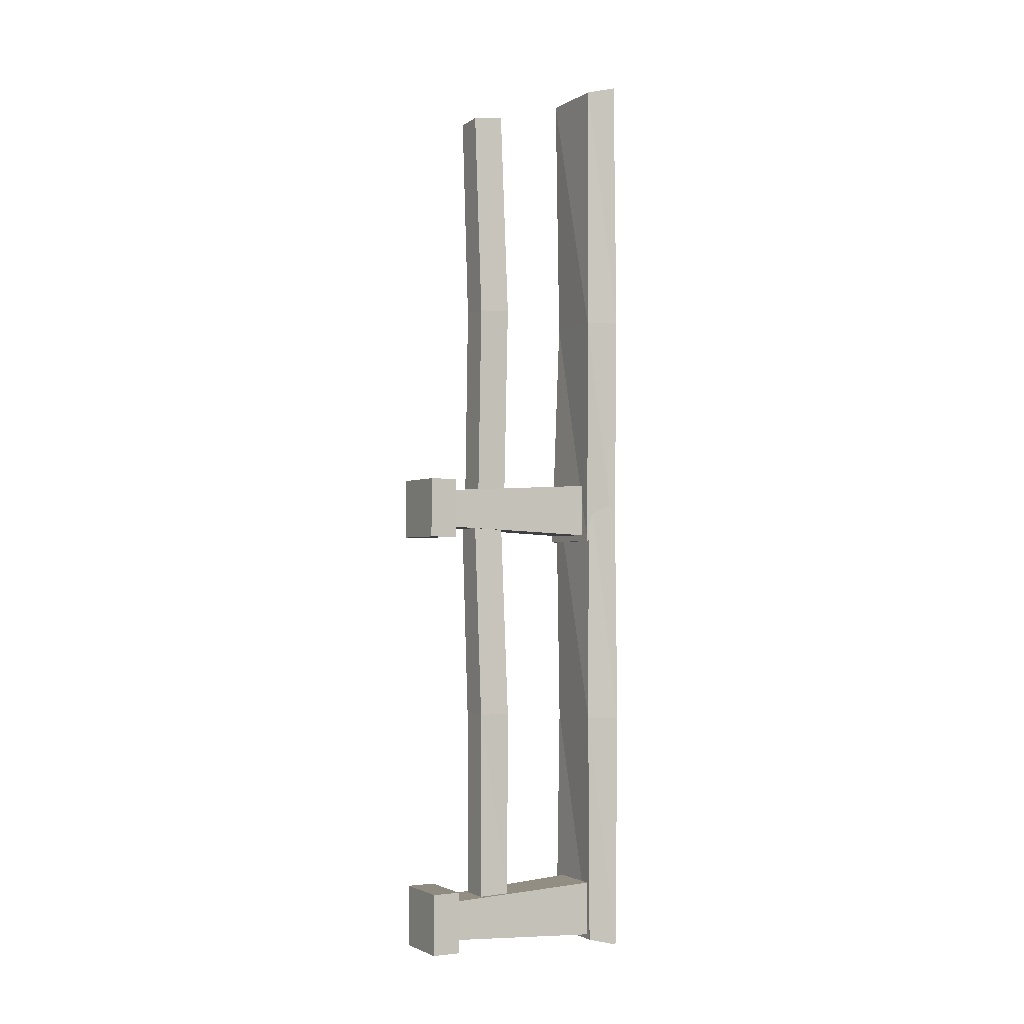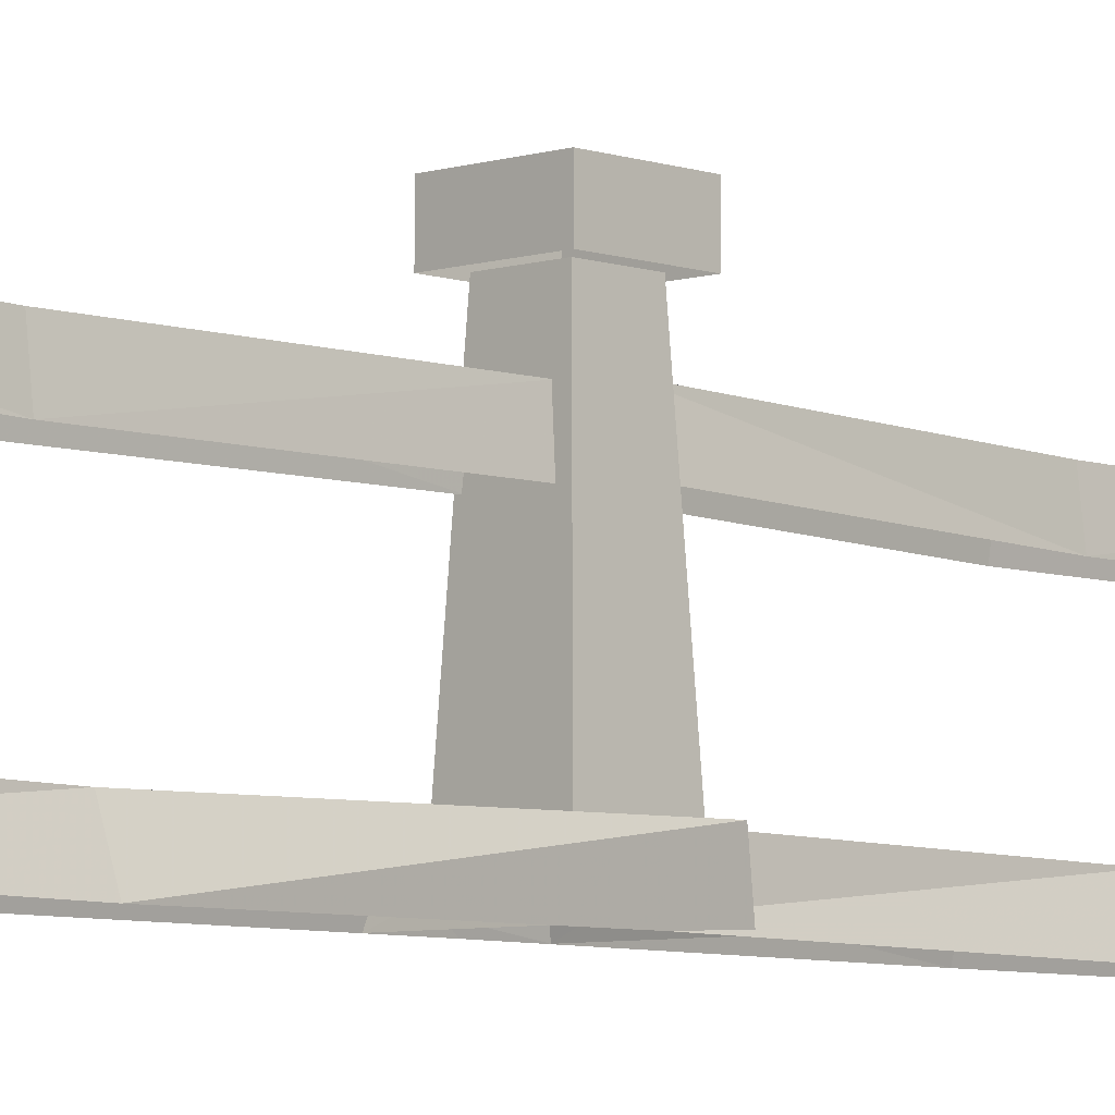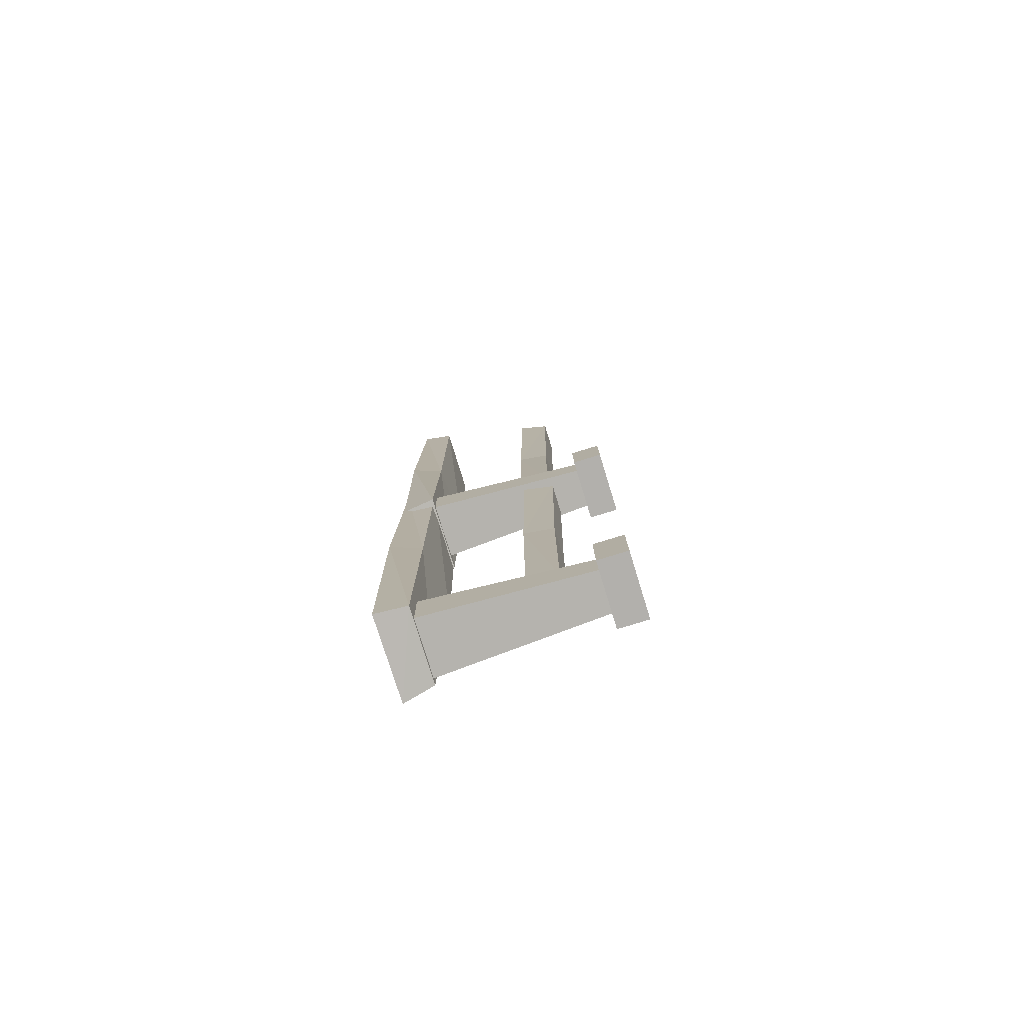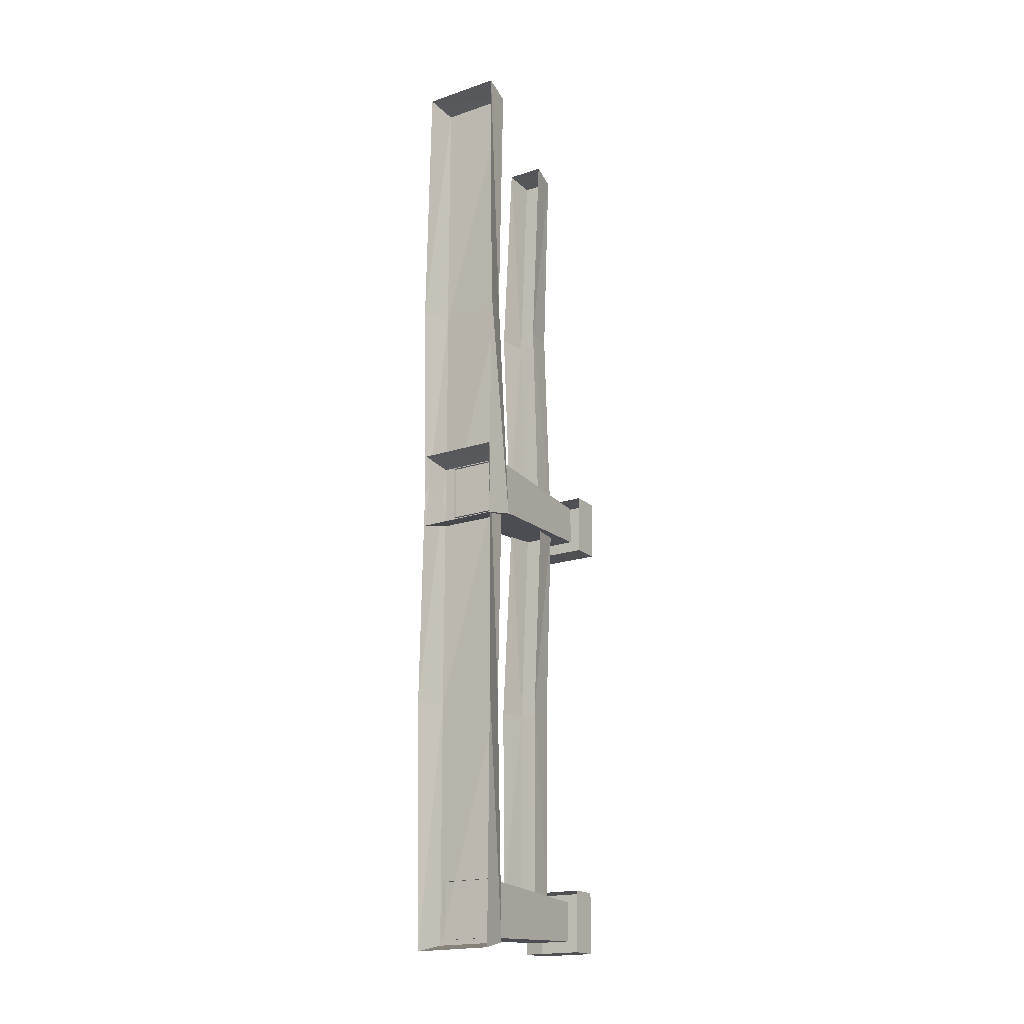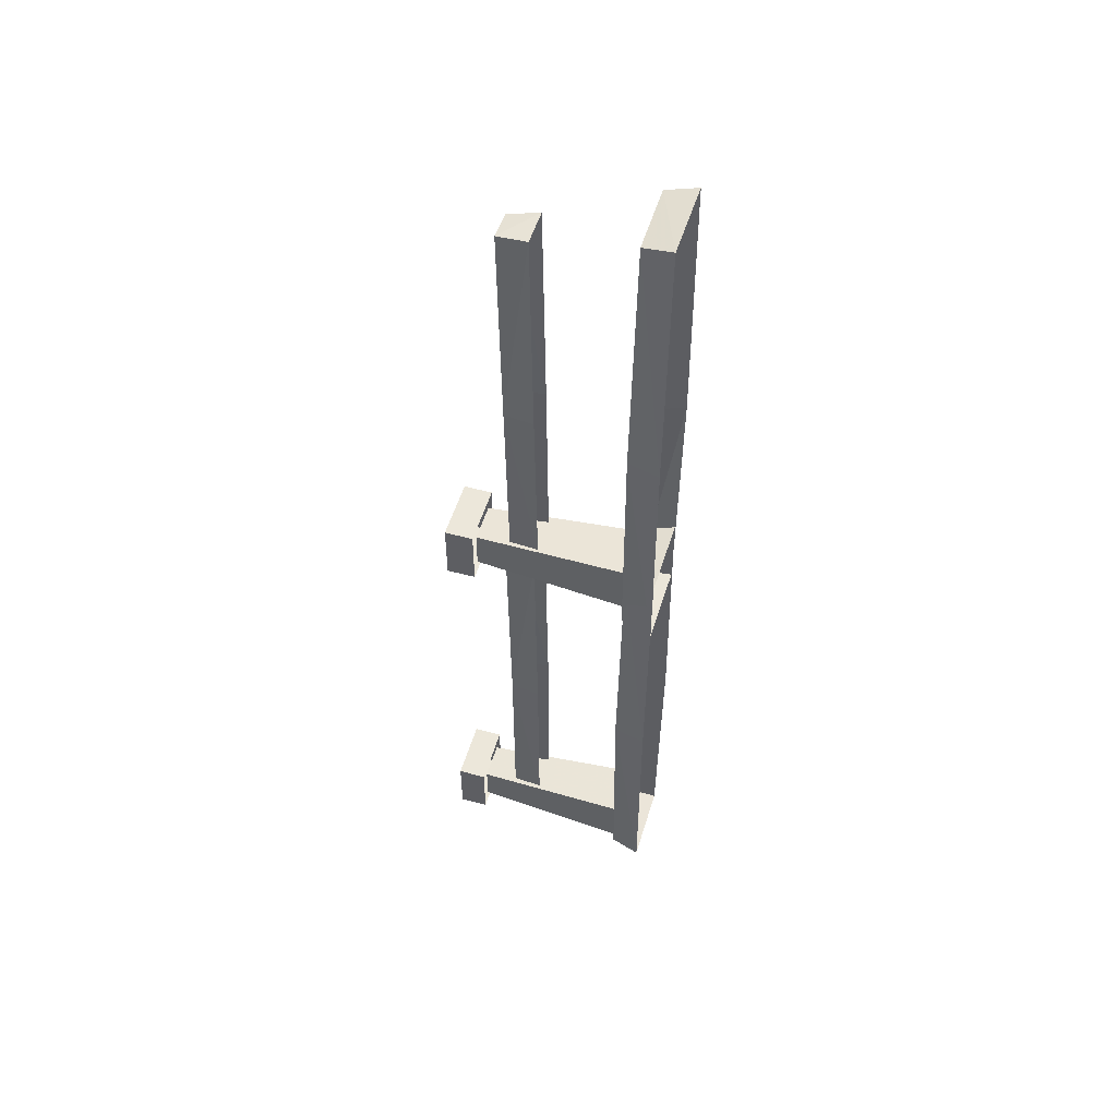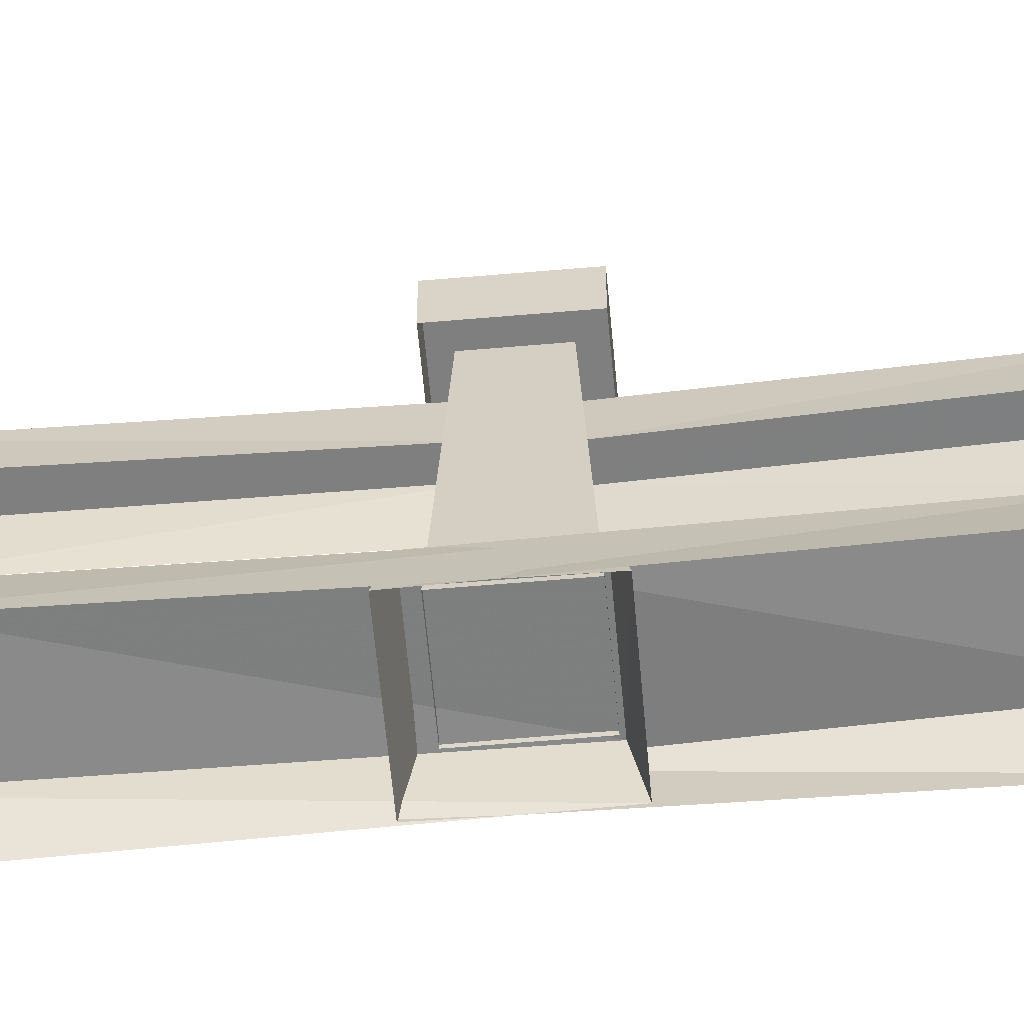
<metadata>
{"format":"obj","ext":"obj","renderer":"f3d","projection":"perspective","resolution":1024,"background":"white","views":[{"elev":-2.1,"azim":61.5,"up":"+Y"},{"elev":-6.5,"azim":-136.4,"up":"+Z"},{"elev":-78.8,"azim":-72.9,"up":"+Y"},{"elev":-18.8,"azim":-147.4,"up":"+Y"},{"elev":51.7,"azim":106.4,"up":"+Y"},{"elev":-59.7,"azim":95.1,"up":"+Z"}]}
</metadata>
<code>
g tanxian_fuben_257_daqiao02_langan01
v 18.13 -247.7 16.23
v 19.44 -119.9 17.67
v -18.02 -119.9 15.19
v -20.03 -247.7 16.23
v -20.03 -247.7 16.23
v -18.02 -119.9 15.19
v -23.67 -119.9 -1.02
v -21.91 -251.3 0.01374
v 18.13 16.75 16.23
v 19.44 -119.9 17.67
v 23.67 -119.8 0.4067
v 21.07 20.57 0.4067
v -20.03 -247.7 16.23
v -21.91 -251.3 0.01374
v 21.07 -251.5 0.4067
v 18.13 -247.7 16.23
v 18.13 16.75 16.23
v -20.03 16.75 16.23
v -18.02 -119.9 15.19
v -20.03 16.75 16.23
v -21.91 20.37 0.01374
v -23.67 -119.9 -1.02
v 19.44 -119.9 17.67
v 18.13 -247.7 16.23
v 21.07 -251.5 0.4067
v 23.67 -119.8 0.4067
v -20.03 16.75 16.23
v 18.13 16.75 16.23
v 21.07 20.57 0.4067
v -21.91 20.37 0.01374
v 18.13 -16.75 17.22
v 19.44 111 17.67
v -18.02 111 15.19
v -23.51 -16.75 17.22
v -23.51 -16.75 17.22
v -18.02 111 15.19
v -23.67 111 -1.02
v -21.91 -20.37 0.01374
v 18.13 247.7 16.23
v 19.44 111 17.67
v 23.67 111.1 0.4067
v 21.07 251.5 0.4067
v -23.51 -16.75 17.22
v -21.91 -20.37 0.01374
v 21.07 -20.57 0.4067
v 18.13 -16.75 17.22
v 18.13 247.7 16.23
v -20.03 247.7 16.23
v -18.02 111 15.19
v -20.03 247.7 16.23
v -21.91 251.3 0.01374
v -23.67 111 -1.02
v 19.44 111 17.67
v 18.13 -16.75 17.22
v 21.07 -20.57 0.4067
v 23.67 111.1 0.4067
v -20.03 247.7 16.23
v 18.13 247.7 16.23
v 21.07 251.5 0.4067
v -21.91 251.3 0.01374
f 1 2 3
f 3 4 1
f 5 6 7
f 7 8 5
f 9 10 11
f 11 12 9
f 13 14 15
f 15 16 13
f 2 17 18
f 18 3 2
f 19 20 21
f 21 22 19
f 23 24 25
f 25 26 23
f 27 28 29
f 29 30 27
f 31 32 33
f 33 34 31
f 35 36 37
f 37 38 35
f 39 40 41
f 41 42 39
f 43 44 45
f 45 46 43
f 32 47 48
f 48 33 32
f 49 50 51
f 51 52 49
f 53 54 55
f 55 56 53
f 57 58 59
f 59 60 57
g tanxian_fuben_257_daqiao02_langan01
v 17.39 -213.4 116
v -15.17 -213.4 116
v -15.17 -246.8 116
v 17.39 -246.8 116
v -15.17 -213.4 116
v -15.17 -213.4 100.7
v -15.17 -246.8 100.7
v -15.17 -246.8 116
v 17.39 -213.4 116
v 17.39 -213.4 100.7
v -15.17 -213.4 100.7
v -15.17 -213.4 116
v 17.39 -246.8 116
v 17.39 -246.8 100.7
v 17.39 -213.4 100.7
v 17.39 -213.4 116
v -15.17 -246.8 116
v -15.17 -246.8 100.7
v 17.39 -246.8 100.7
v 17.39 -246.8 116
v -9.344 -115.8 66.5
v -7.371 -115.8 82.63
v -9.58 -5.165 85.03
v -12.49 -4.257 68.88
v -9.228 -219.5 100.8
v -13.47 -215.2 14.99
v -13.47 -245.1 14.99
v -9.228 -240.7 100.8
v 11.45 -219.5 100.8
v 15.69 -215.2 14.99
v -13.47 -215.2 14.99
v -9.228 -219.5 100.8
v 11.45 -240.7 100.8
v 15.69 -245.1 14.99
v 15.69 -215.2 14.99
v 11.45 -219.5 100.8
v -9.228 -240.7 100.8
v -13.47 -245.1 14.99
v 15.69 -245.1 14.99
v 11.45 -240.7 100.8
v -8.733 -218.8 66.55
v -7.132 -219.2 82.58
v 9.447 -116 82.6
v 6.26 -4.472 85.03
v -9.58 -5.165 85.03
v -7.371 -115.8 82.63
v 7.539 -4.257 68.88
v 6.26 -4.472 85.03
v 9.447 -116 82.6
v 11.58 -115.8 66.5
v 9.353 -219.2 82.58
v 10.95 -218.8 66.55
v -7.132 -219.2 82.58
v 9.353 -219.2 82.58
v -19.93 17.45 116
v -19.93 -15.11 116
v 13.47 -15.11 116
v 13.47 17.45 116
v -19.93 -15.11 116
v -19.93 -15.11 100.7
v 13.47 -15.11 100.7
v 13.47 -15.11 116
v -19.93 17.45 116
v -19.93 17.45 100.7
v -19.93 -15.11 100.7
v -19.93 -15.11 116
v 13.47 17.45 116
v 13.47 17.45 100.7
v -19.93 17.45 100.7
v -19.93 17.45 116
v 13.47 -15.11 116
v 13.47 -15.11 100.7
v 13.47 17.45 100.7
v 13.47 17.45 116
v -13.84 -9.166 100.8
v -18.19 -13.41 14.99
v 11.73 -13.41 14.99
v 7.378 -9.166 100.8
v -13.84 11.51 100.8
v -18.19 15.75 14.99
v -18.19 -13.41 14.99
v -13.84 -9.166 100.8
v 7.378 11.51 100.8
v 11.73 15.75 14.99
v -18.19 15.75 14.99
v -13.84 11.51 100.8
v 7.378 -9.166 100.8
v 11.73 -13.41 14.99
v 11.73 15.75 14.99
v 7.378 11.51 100.8
v -9.344 115.1 66.5
v -7.371 115.1 82.63
v -9.58 225.7 85.03
v -12.49 228.2 68.88
v -12.21 12.09 66.55
v -10.61 11.67 82.58
v 9.447 114.9 82.6
v 6.26 226.4 85.03
v -9.58 225.7 85.03
v -7.371 115.1 82.63
v 7.539 228.2 68.88
v 6.26 226.4 85.03
v 9.447 114.9 82.6
v 11.58 115.1 66.5
v 5.879 11.67 82.58
v 7.48 12.09 66.55
v -10.61 11.67 82.58
v 5.879 11.67 82.58
v 6.26 226.4 85.03
v 7.539 228.2 68.88
v -12.49 228.2 68.88
v -9.58 225.7 85.03
f 61 62 63
f 63 64 61
f 65 66 67
f 67 68 65
f 69 70 71
f 71 72 69
f 73 74 75
f 75 76 73
f 77 78 79
f 79 80 77
f 81 82 83
f 83 84 81
f 85 86 87
f 87 88 85
f 89 90 91
f 91 92 89
f 93 94 95
f 95 96 93
f 97 98 99
f 99 100 97
f 81 101 102
f 102 82 81
f 103 104 105
f 105 106 103
f 107 108 109
f 109 110 107
f 109 111 112
f 112 110 109
f 113 114 103
f 103 106 113
f 115 116 117
f 117 118 115
f 119 120 121
f 121 122 119
f 123 124 125
f 125 126 123
f 127 128 129
f 129 130 127
f 131 132 133
f 133 134 131
f 135 136 137
f 137 138 135
f 139 140 141
f 141 142 139
f 143 144 145
f 145 146 143
f 147 148 149
f 149 150 147
f 151 152 153
f 153 154 151
f 151 155 156
f 156 152 151
f 157 158 159
f 159 160 157
f 161 162 163
f 163 164 161
f 163 165 166
f 166 164 163
f 167 168 157
f 157 160 167
f 169 170 171
f 171 172 169

</code>
